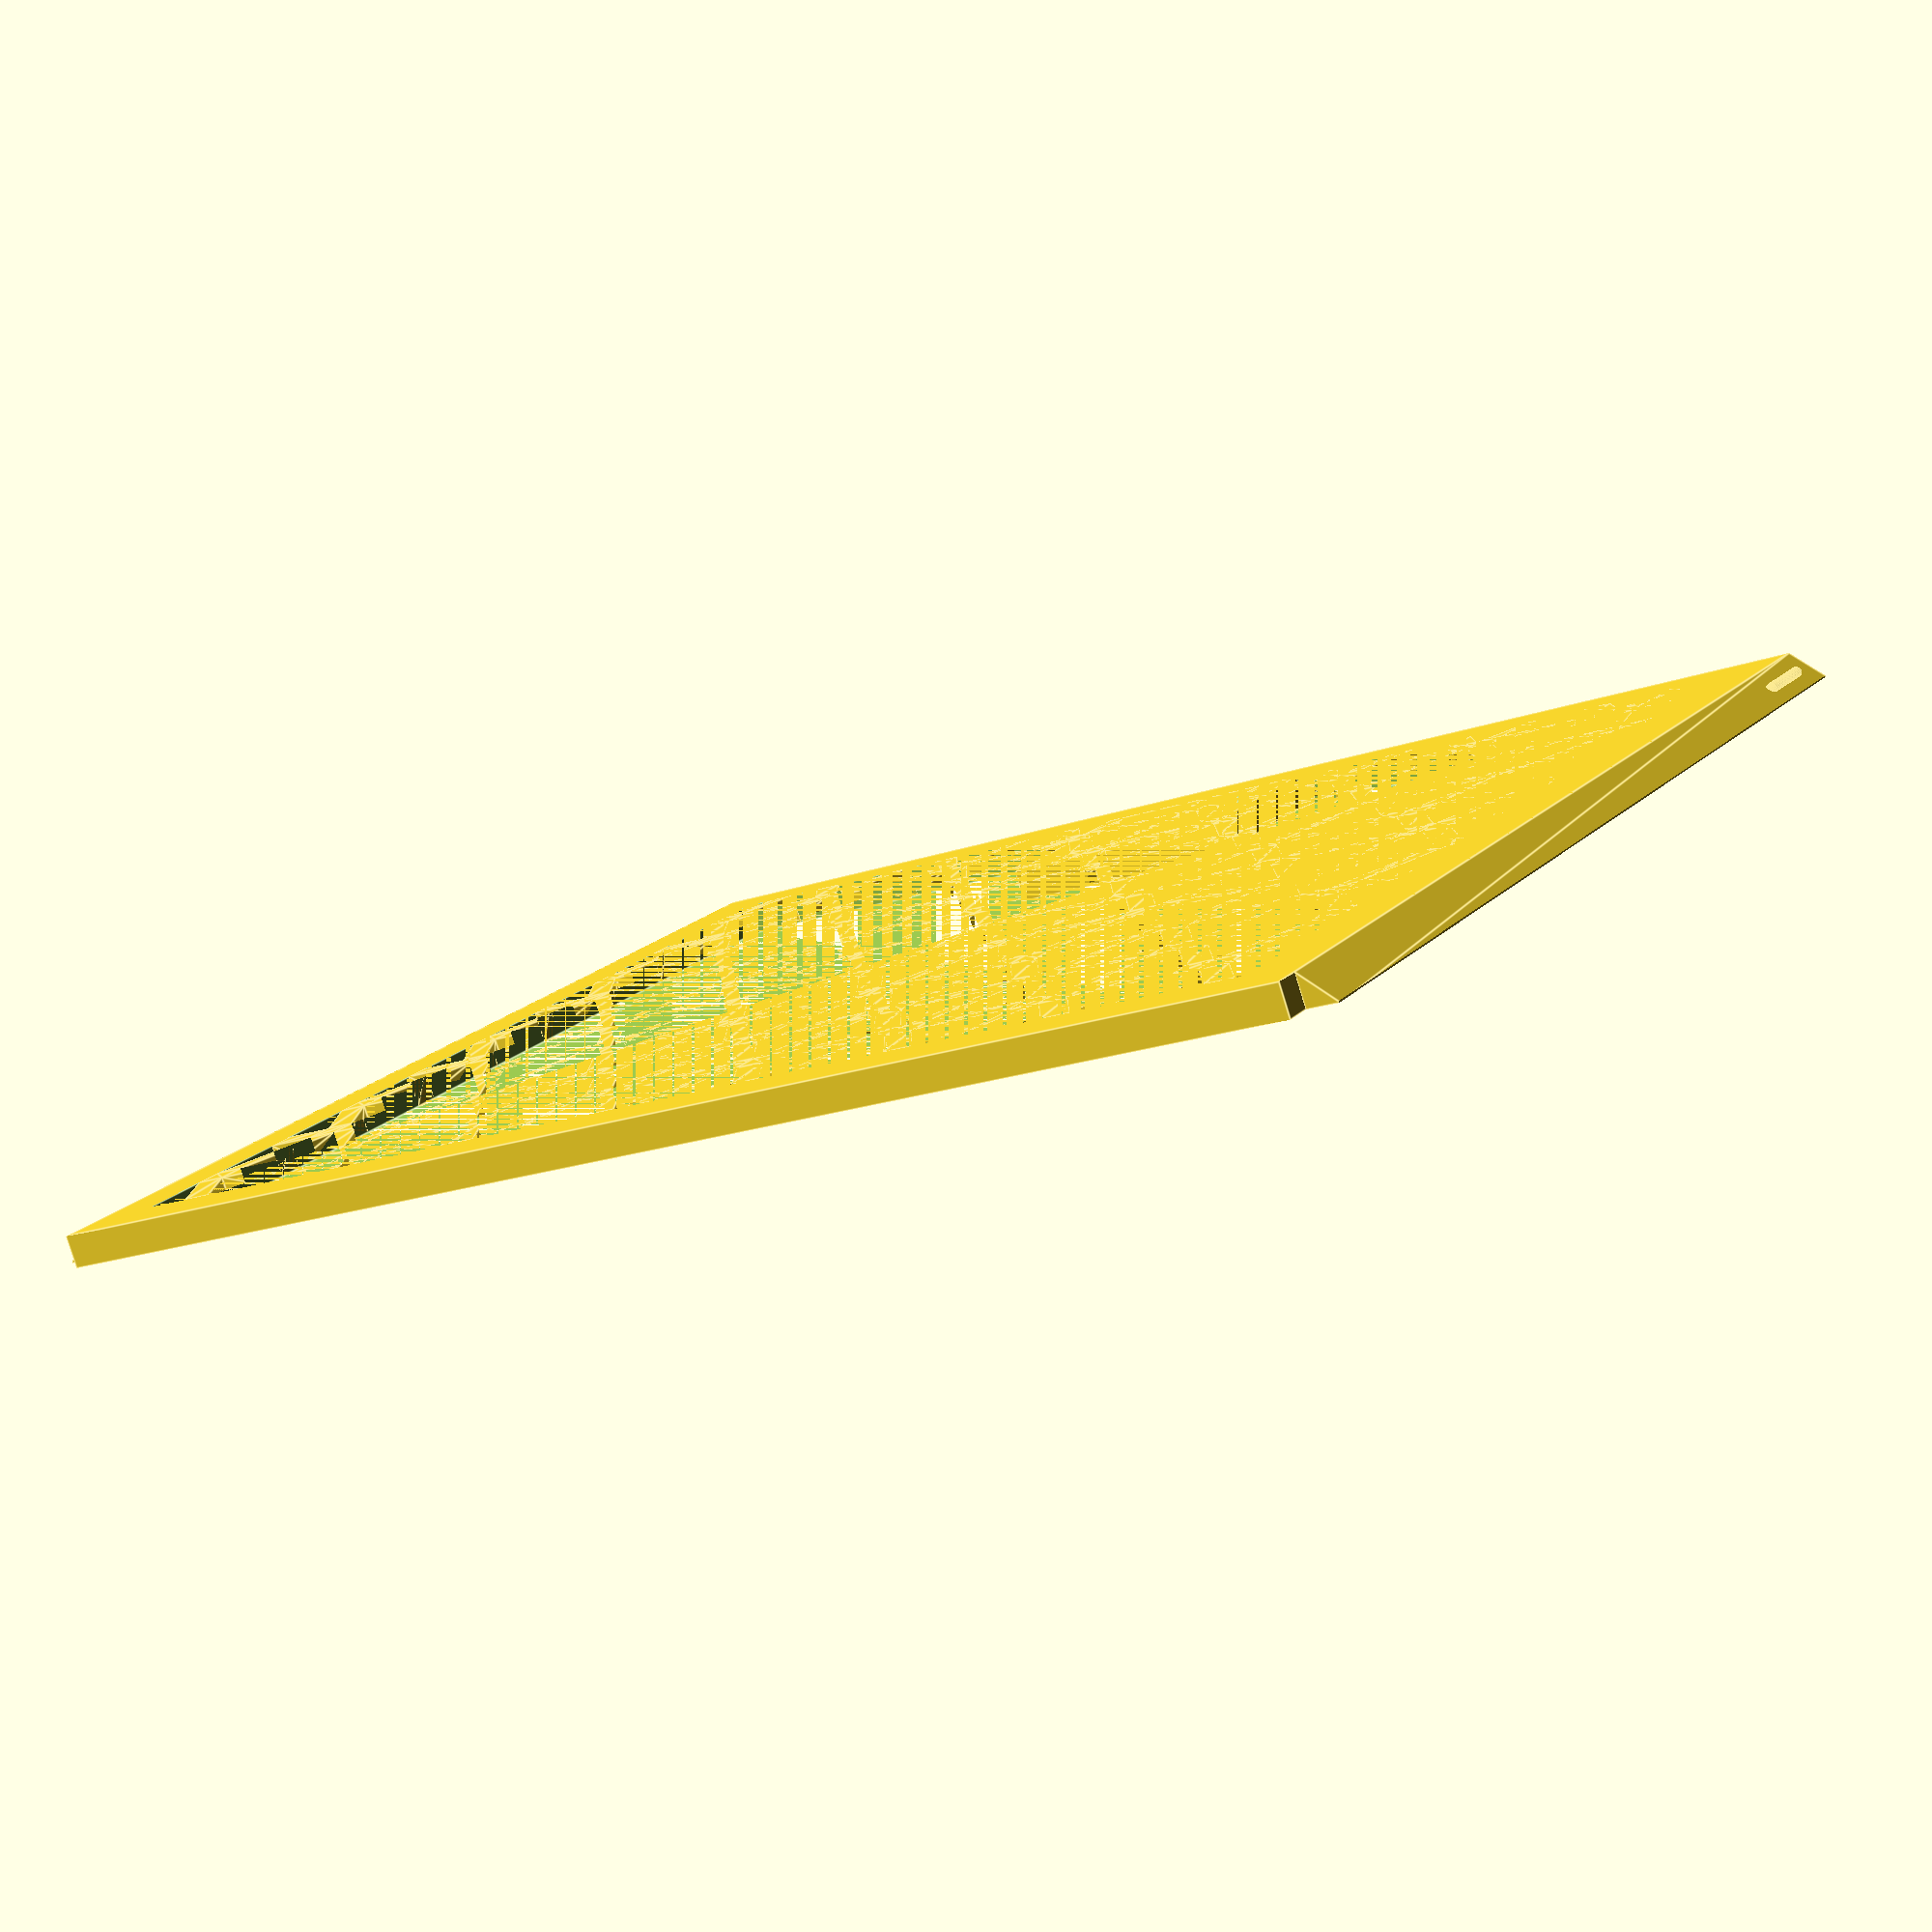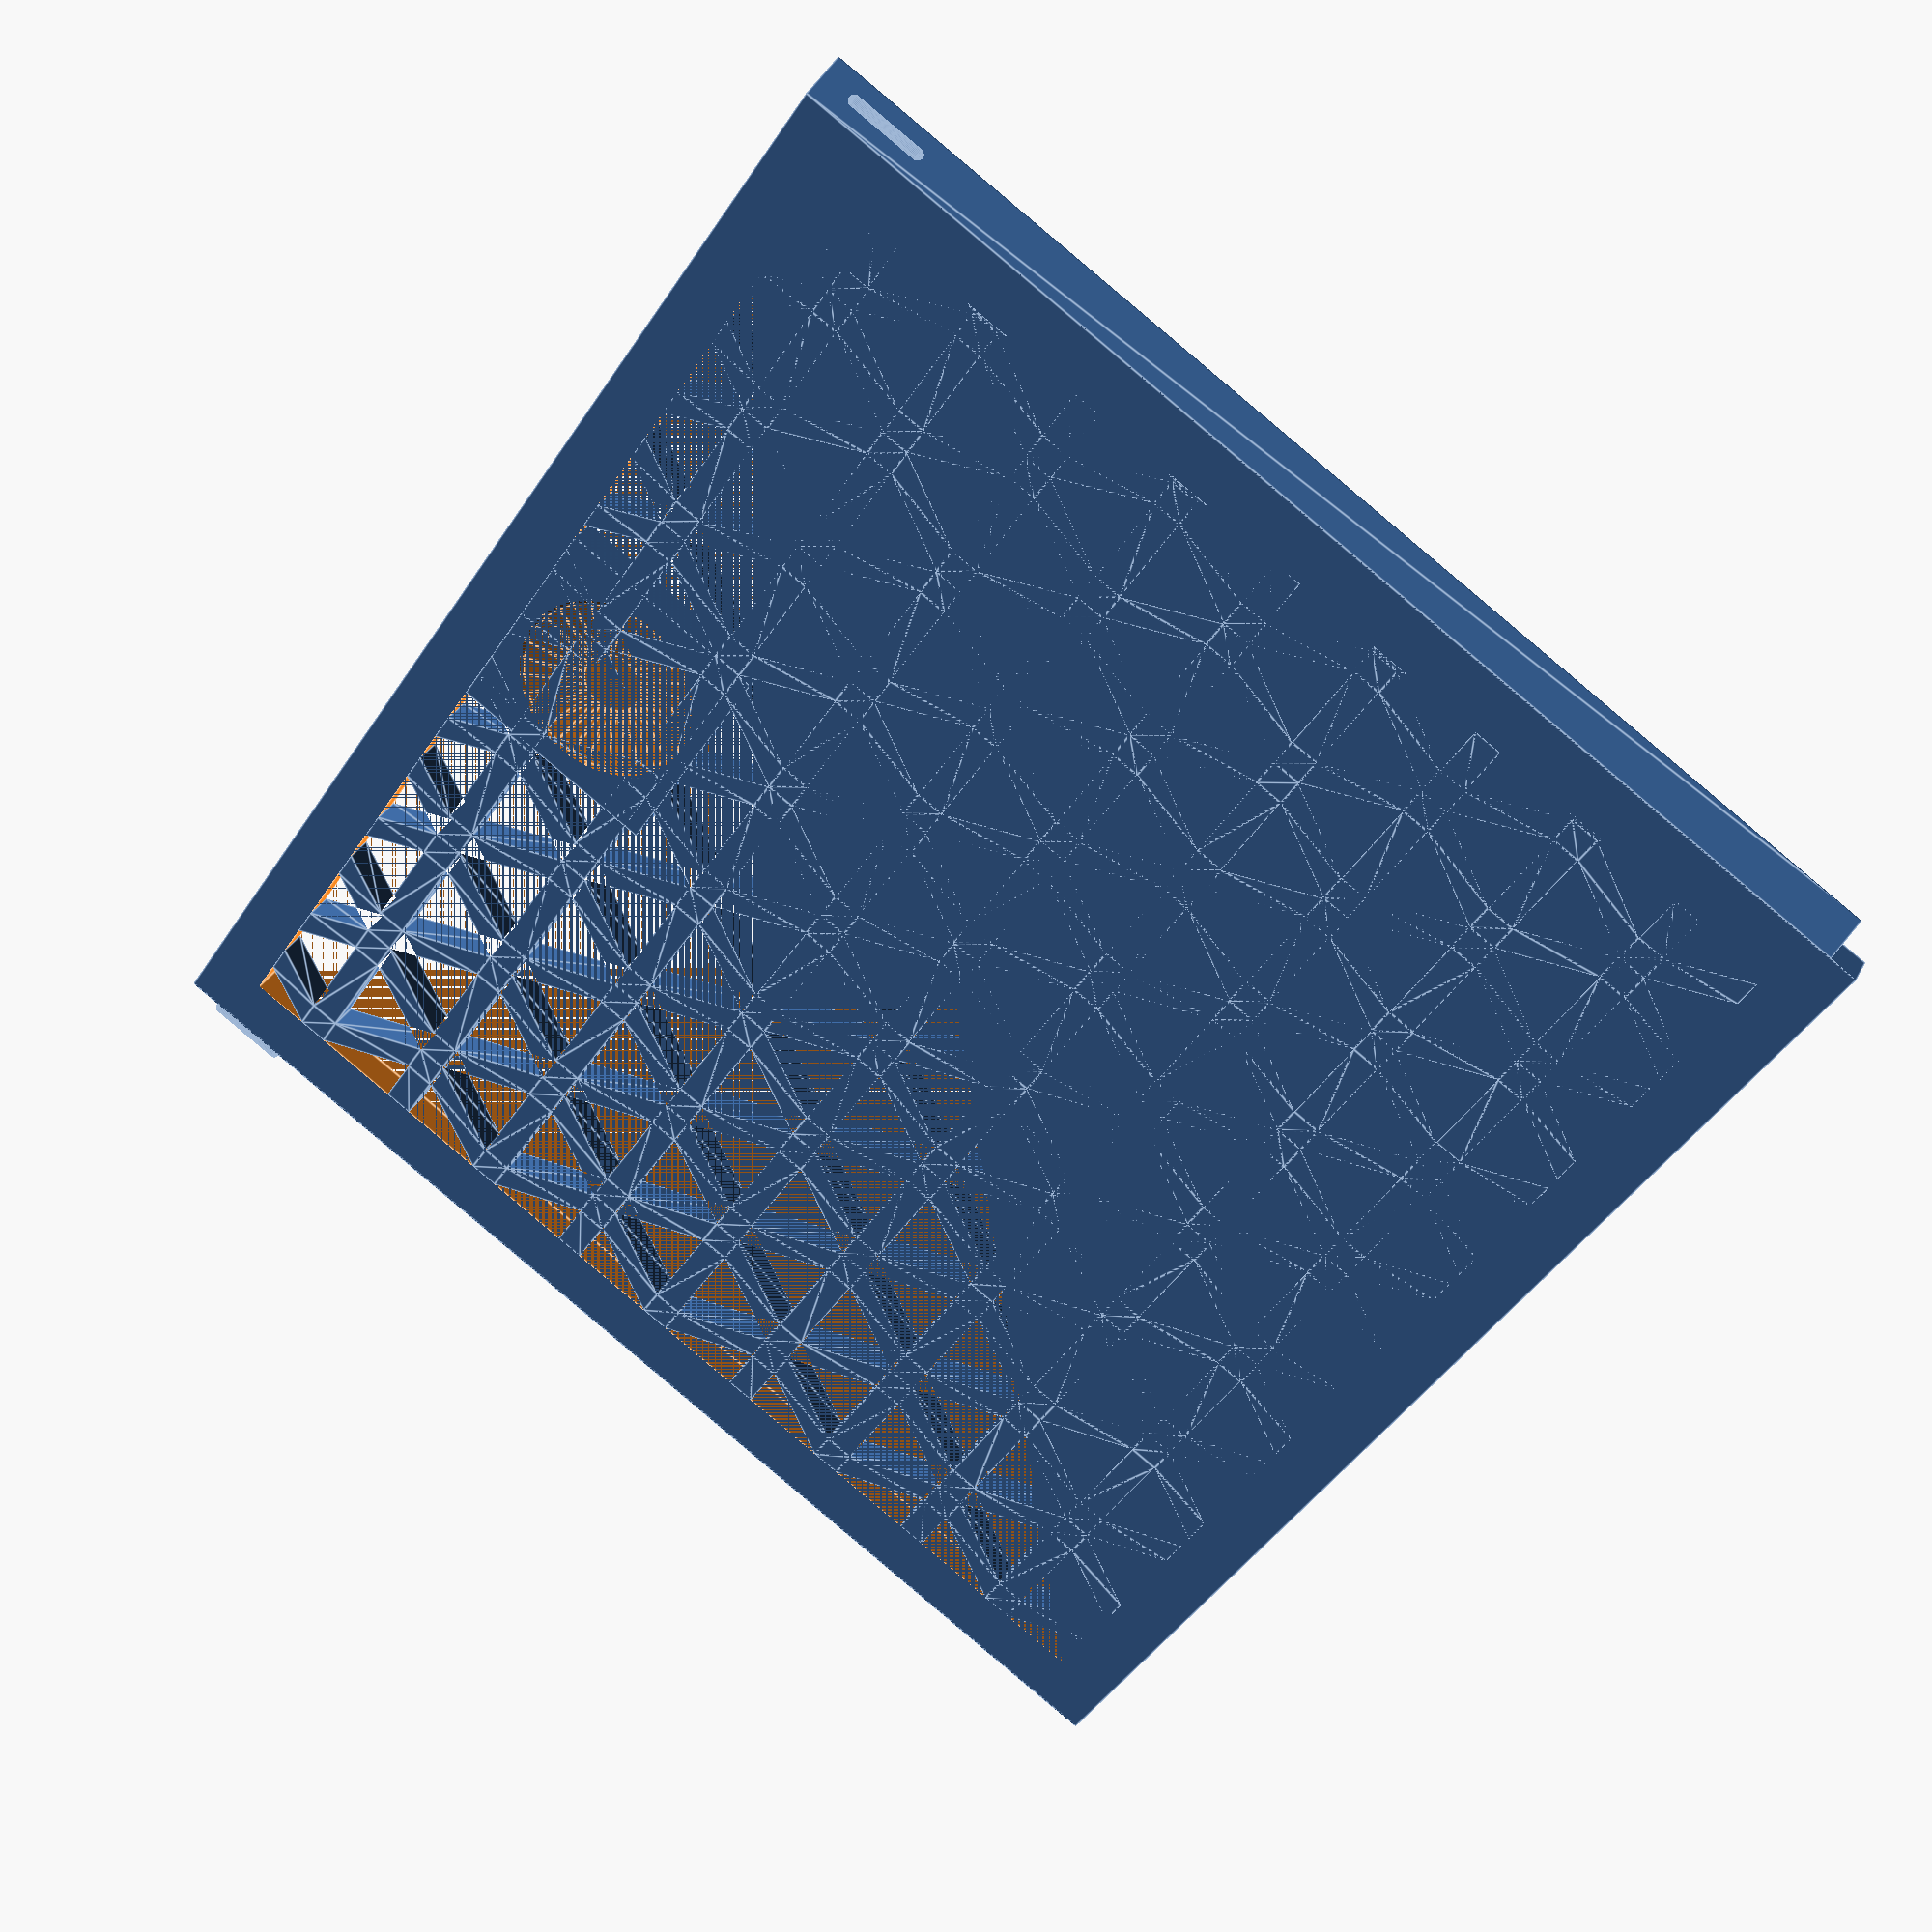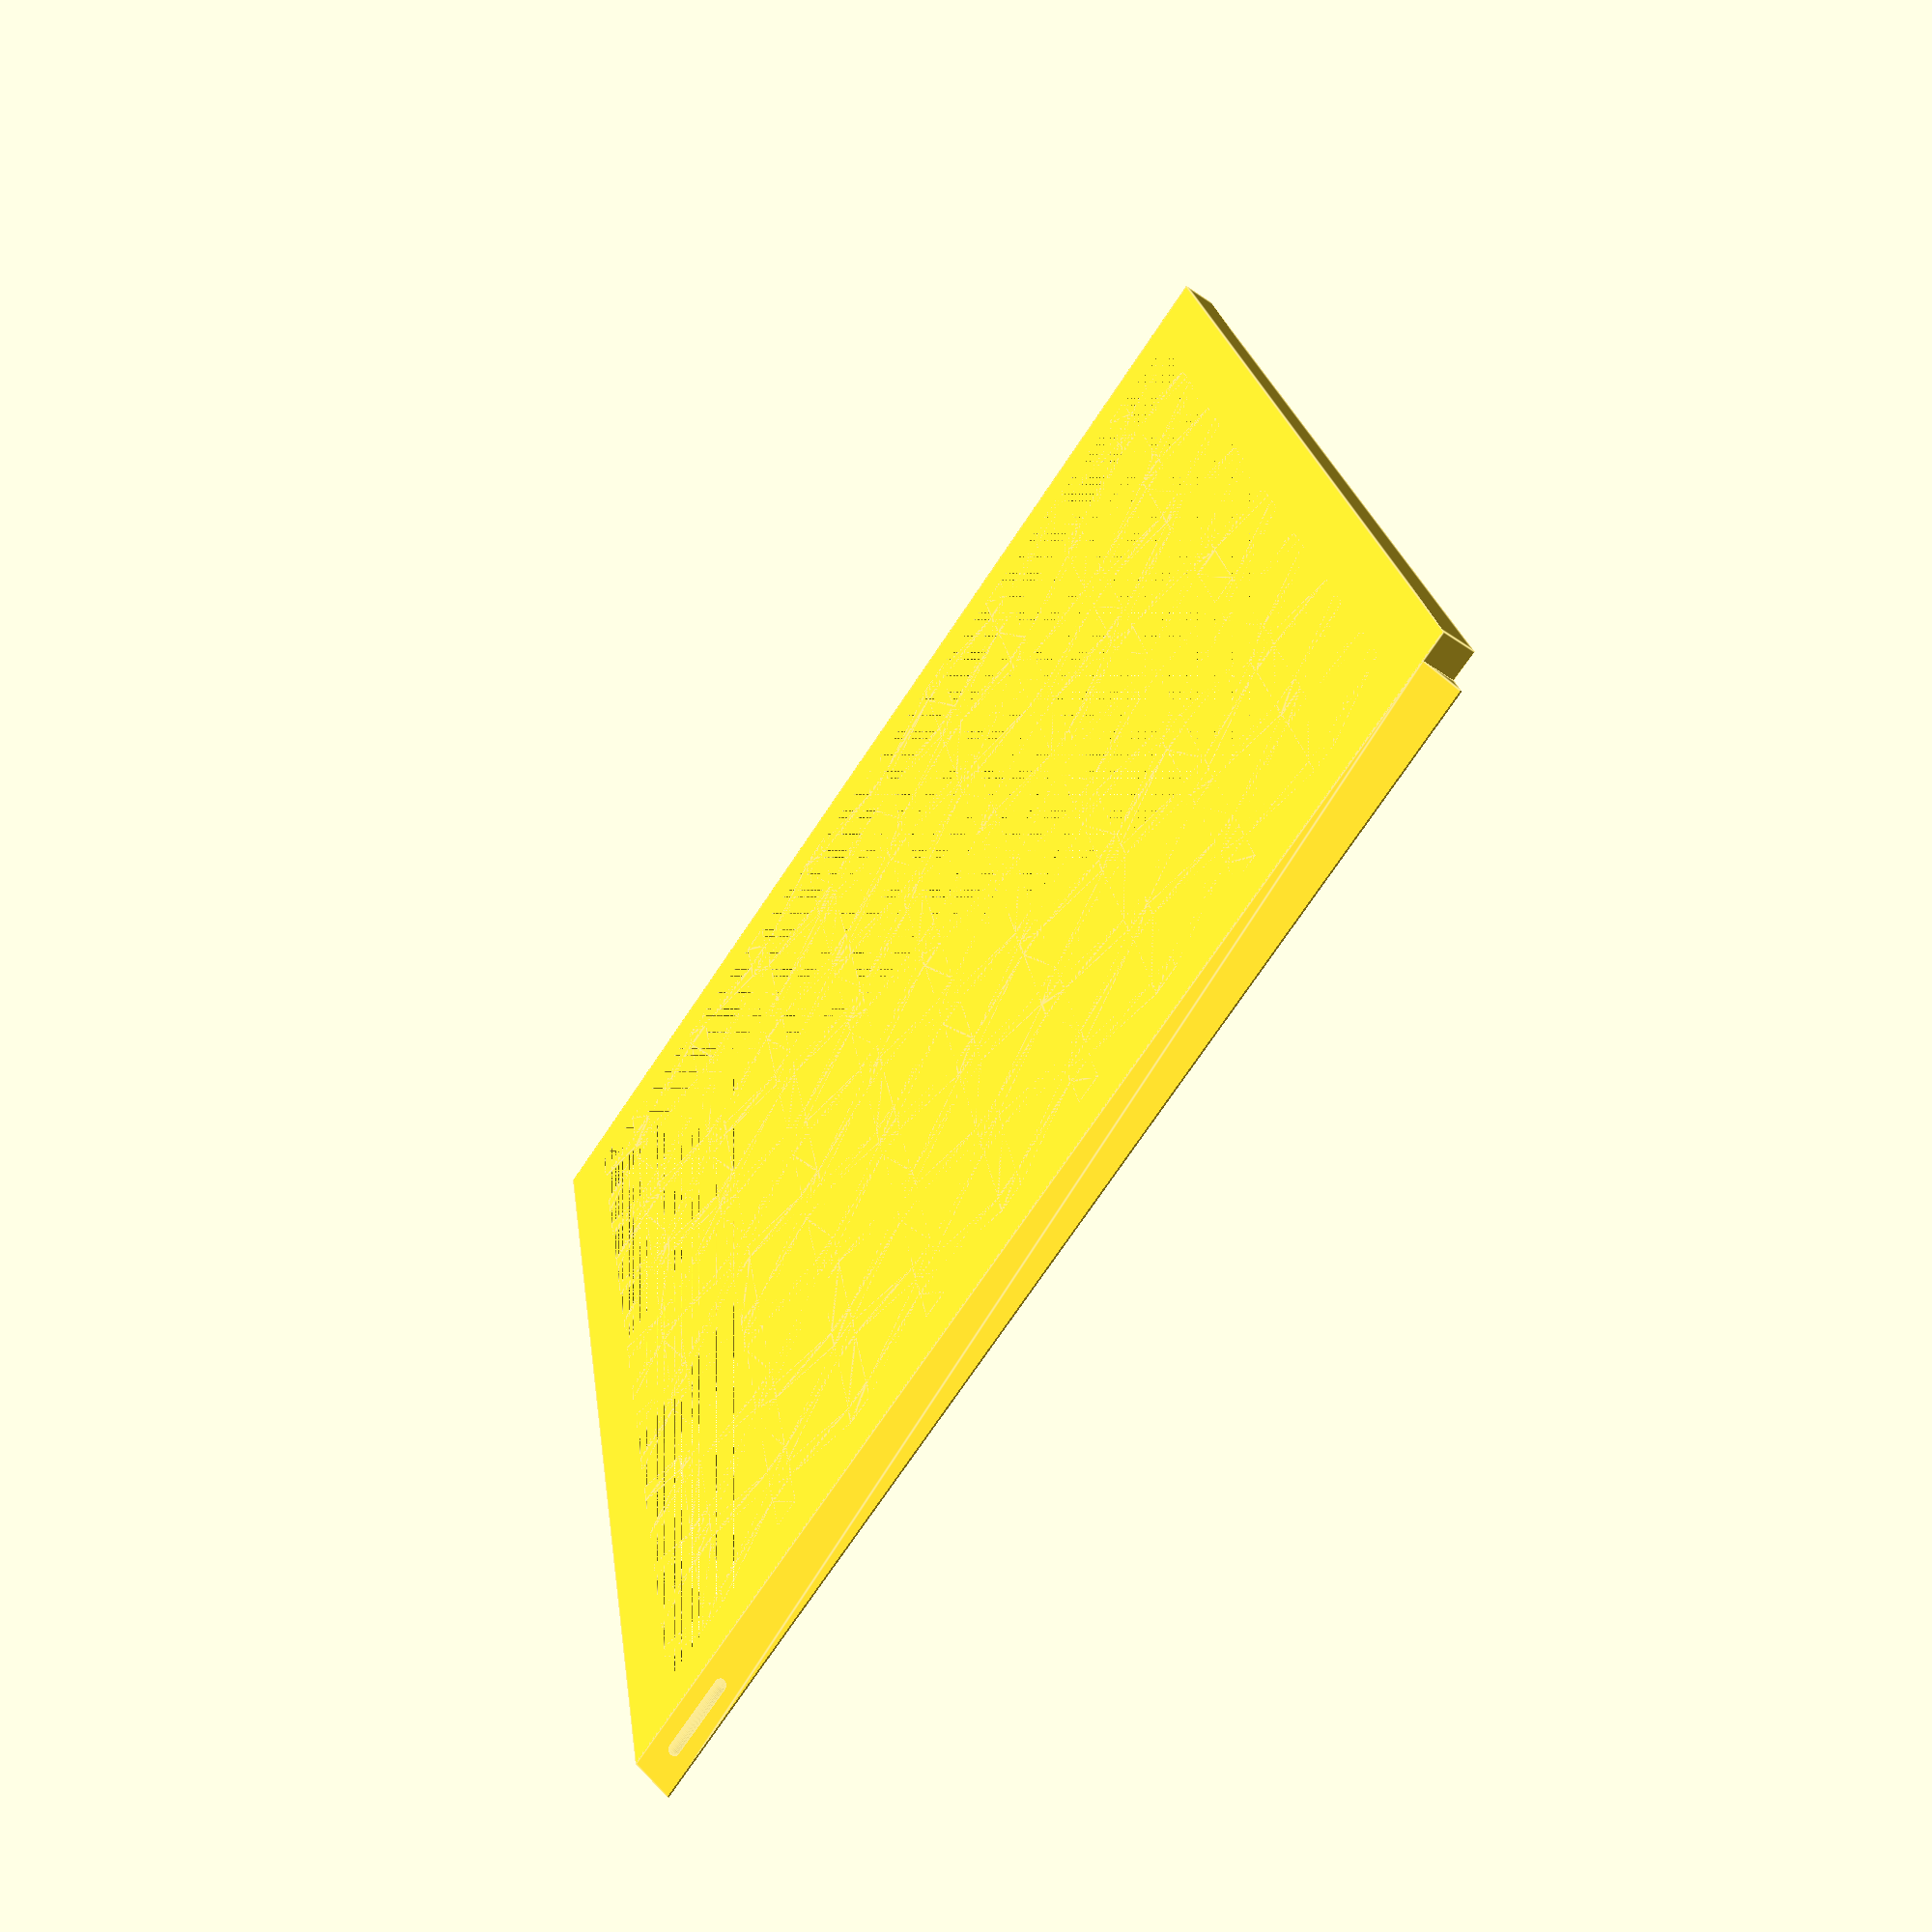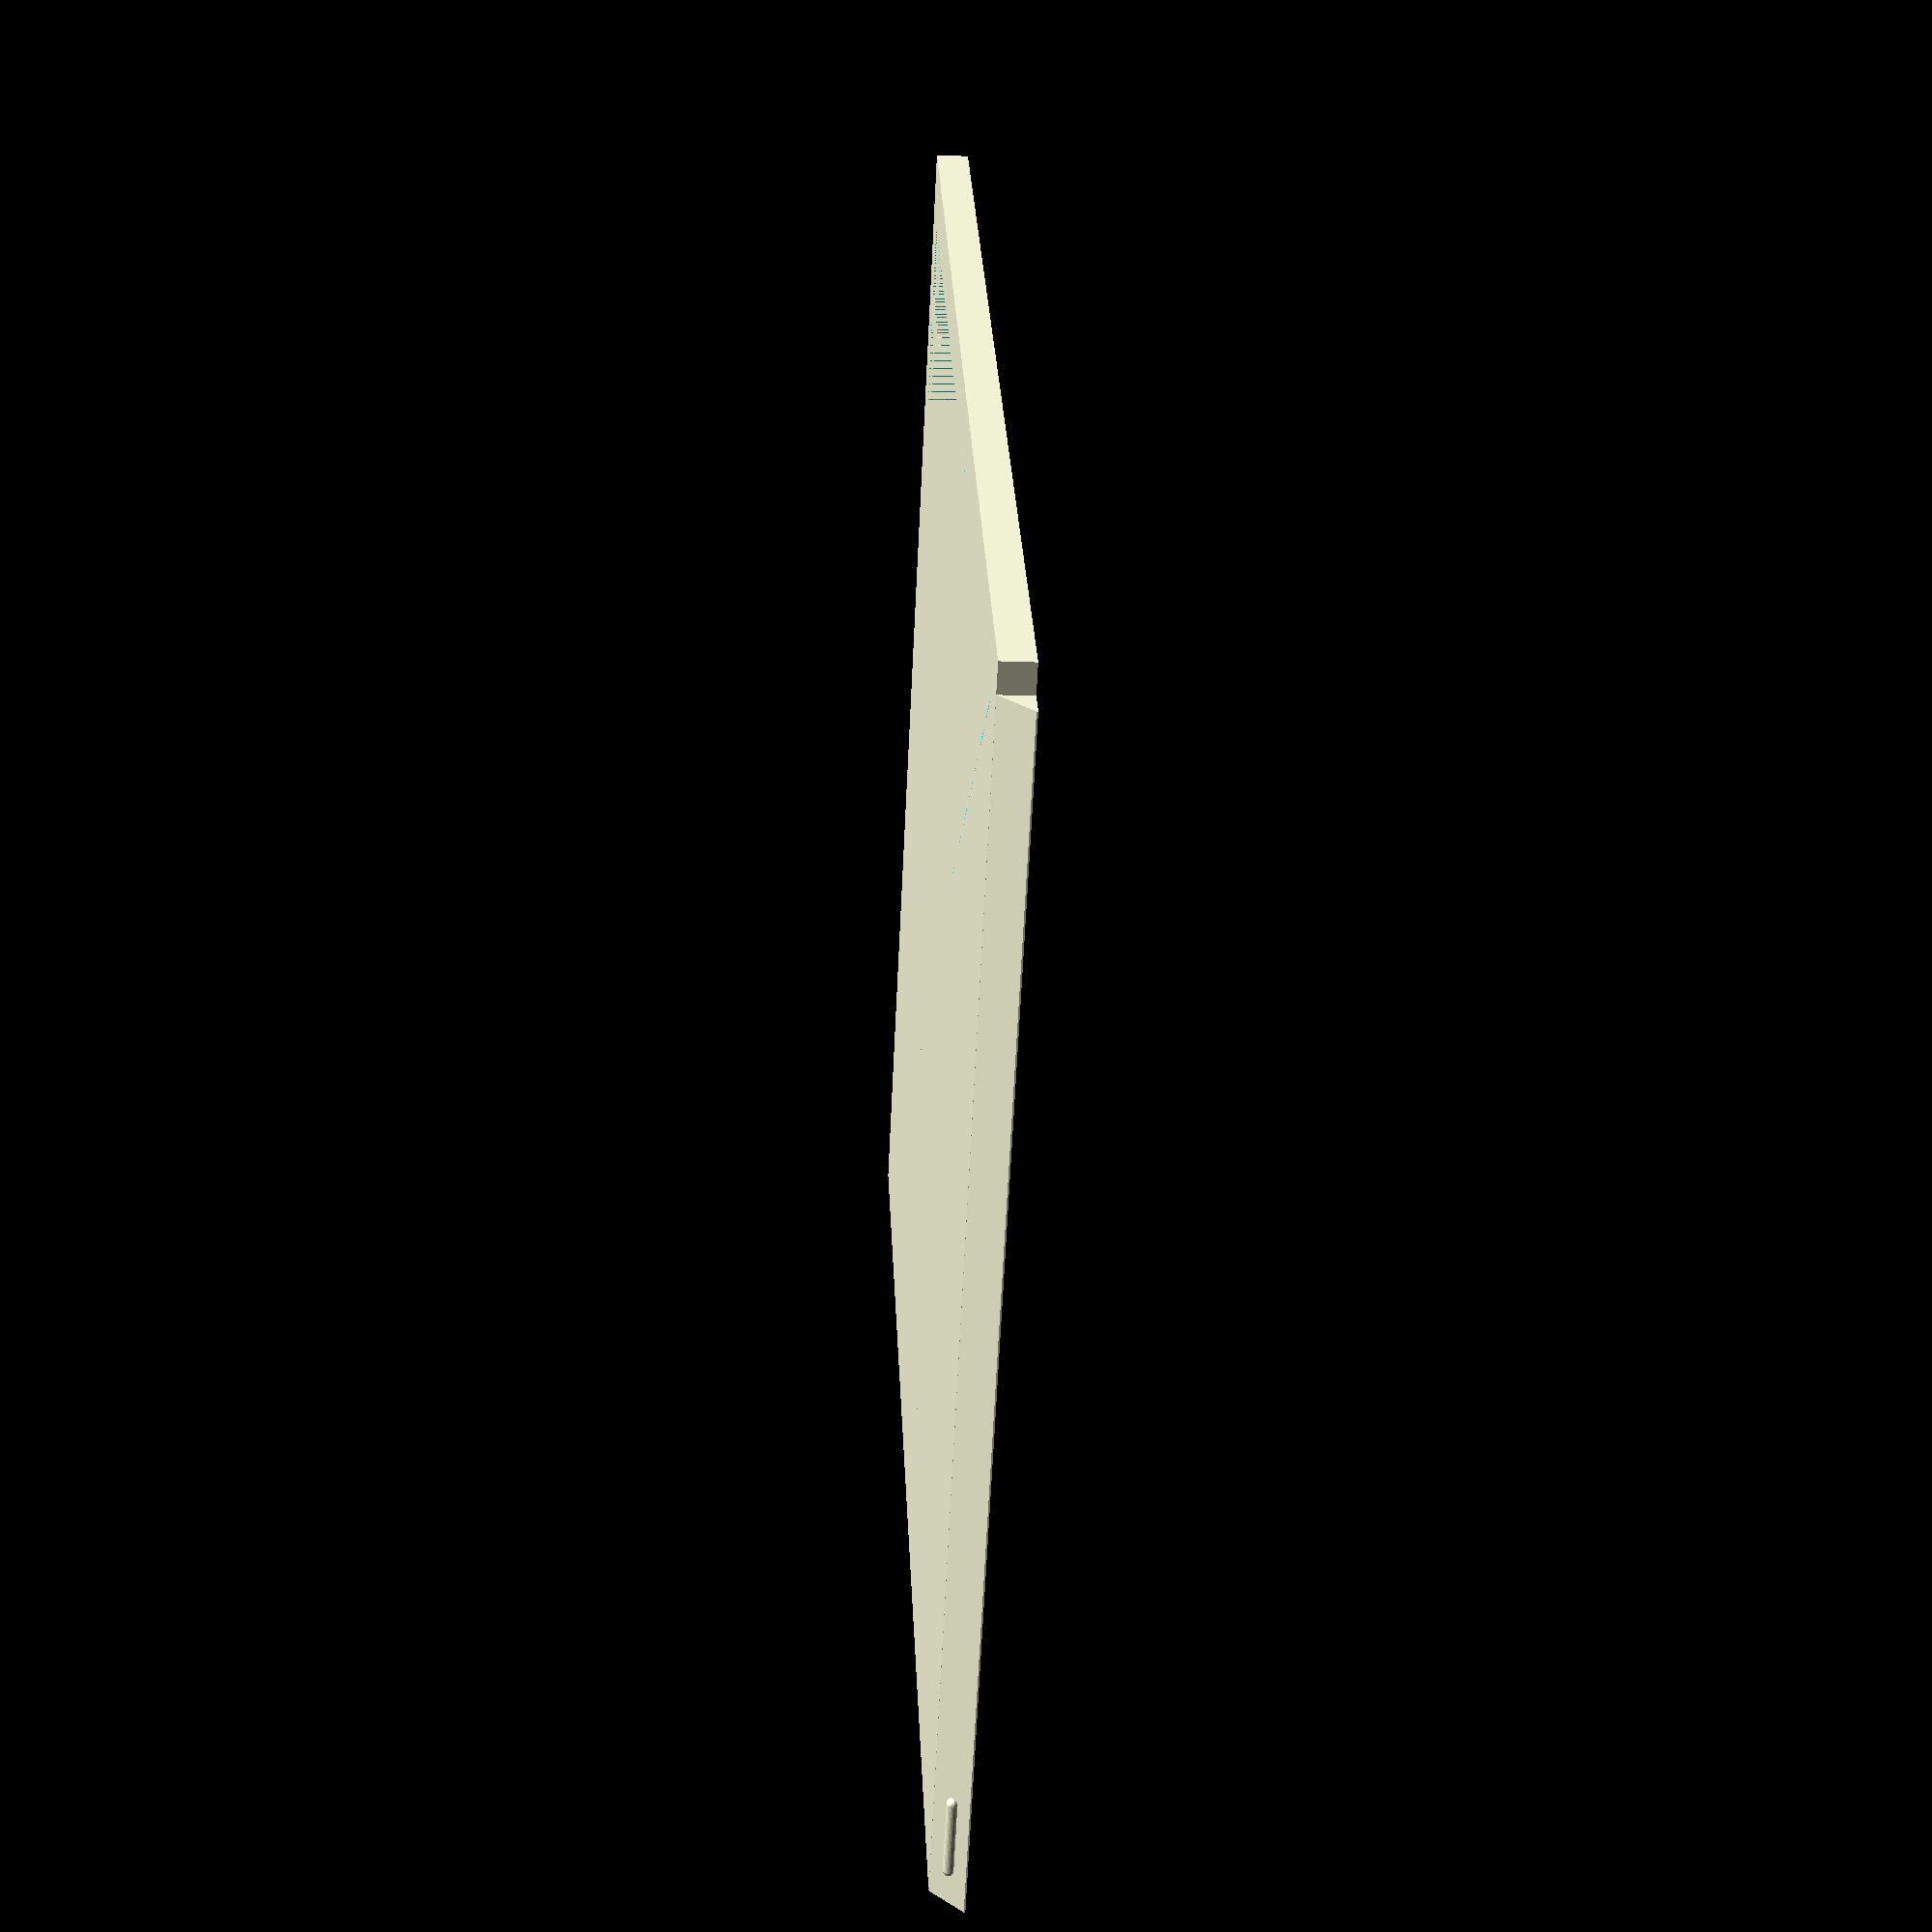
<openscad>
$fn=30;

/* [Global] */


// Render
Objects = "Lid"; //  [Both, Box, Lid]

// use the following syntax to add 1 or more internal x compartment lengths (mm)
TotalX = 83.2;

// use the following syntax to add 1 or more internal y compartment widths (mm)
TotalY = 98.6;

// Total height including Lid
TotalZ = 30;

// Tolerance
gTol = 0.4;
// Wall Thickness
gWT = 1.4;

// rails
LidH = 2.2;
RailThick = 1.4;
RailWidth = LidH + RailThick;
   
// builds slot   47 x 40 x 24
BuildingX = 40;
BuildingY = 47;   
BuildingZ = 24;
CollapseR = 23;   
   
   
// Height not counting the lid
AdjBoxHeight = TotalZ - LidH;

 module regular_polygon(order, r=1){
 	angles=[ for (i = [0:order-1]) i*(360/order) ];
 	coords=[ for (th=angles) [r*cos(th), r*sin(th)] ];
 	polygon(coords);
 }



module RCube(x,y,z,ipR=4) {
    translate([-x/2,-y/2,0]) hull(){
      translate([ipR,ipR,ipR]) sphere(ipR);
      translate([x-ipR,ipR,ipR]) sphere(ipR);
      translate([ipR,y-ipR,ipR]) sphere(ipR);
      translate([x-ipR,y-ipR,ipR]) sphere(ipR);
      translate([ipR,ipR,z-ipR]) sphere(ipR);
      translate([x-ipR,ipR,z-ipR]) sphere(ipR);
      translate([ipR,y-ipR,z-ipR]) sphere(ipR);
      translate([x-ipR,y-ipR,z-ipR]) sphere(ipR);
      }  
} 



module tri_lattice(ipX, ipY, DSize, WSize)  {
    lXOffset = 2*DSize;
//    lYOffset = 2*DSize + WSize;
    lYOffset = (2*DSize + WSize)/cos(30);

	difference()  {
		square([ipX, ipY]);
		for (x=[0:2*lXOffset:ipX]) {
            for (y=[0:lYOffset:ipY]){
  			   translate([x, y]) regular_polygon(3, r=DSize);
			   translate([x+DSize/2, y+lYOffset/2]) rotate([0,0,60]) regular_polygon(3, r=DSize);
  			   translate([x+lXOffset, y+lYOffset/2]) regular_polygon(3, r=DSize);
			   translate([x+DSize/2+lXOffset, y]) rotate([0,0,60]) regular_polygon(3, r=DSize);

		    }
        }        
	}
}


module lid(ipPattern = "Hex", ipTol = 0.3){
  lAdjX = TotalX;
  lAdjY = TotalY-RailWidth*2-ipTol*2;  
  lAdjZ = LidH;
  CutX = lAdjX - 8;
  CutY = lAdjY - 8;
  lFingerX = 15;
  lFingerY = 16;  

  // main square with center removed for a pattern. 0.01 addition is a kludge to avoid a 2d surface remainging when substracting the lid from the box.
  difference() {
      translate([0,0,lAdjZ/2]) cube([lAdjX+0.01, lAdjY+0.01 , lAdjZ], center=true);
      translate([0,0,lAdjZ/2]) cube([CutX, CutY, lAdjZ], center = true);      
  }
  
  // The Side triangles
  intersection () {
      union () {
          translate([-lAdjX/2,-lAdjY/2-LidH,LidH]) rotate([0,90,0]) linear_extrude(TotalX-2) polygon([[LidH,0],[LidH,LidH],[0,LidH]], paths=[[0,1,2]]);
          translate([-lAdjX/2,lAdjY/2,LidH]) rotate([0,90,0]) linear_extrude(TotalX-2) polygon([[0,0],[LidH,0],[LidH,LidH]], paths=[[0,1,2]]);
      }
      if (ipTol>0) 
         {cube([lAdjX, lAdjY + 2*LidH-0.2, lAdjZ*2], center=true);}
  }

  // create the nubs
  if (ipTol > 0) 
  {
  translate([5-lAdjX/2,-lAdjY/2-LidH/2,lAdjZ/2])  hull() {translate([2.5,0,0])sphere(0.4); translate([-2.5,0,0]) sphere(0.4);}
  translate([5-lAdjX/2,lAdjY/2+LidH/2,lAdjZ/2]) hull() {translate([2.5,0,0])sphere(0.4); translate([-2.5,0,0]) sphere(0.4);}
  }
  else
  {
  translate([5-lAdjX/2,-lAdjY/2-LidH/2,lAdjZ/2])  hull() {translate([2.5,0,0])sphere(0.6); translate([-2.5,0,0]) sphere(0.8);}
  translate([5-lAdjX/2,lAdjY/2+LidH/2,lAdjZ/2]) hull() {translate([2.5,0,0])sphere(0.6); translate([-2.5,0,0]) sphere(0.8);}
  }

  // Finger slot
  difference () {
      translate([-CutX/2,-lFingerY/2,0]) cube([lFingerX, lFingerY, lAdjZ]); 
      translate([-CutX/2+lFingerX/2,0,20+LidH/2])sphere(20);     
  }

  // Solid top
  if (ipPattern == "Solid") 
    {
    difference () {
      translate([-CutX/2,-lFingerY/2,0]) cube([lFingerX, lFingerY,   lAdjZ]); 
      translate([-CutX/2+lFingerX/2,0,20+LidH/2])sphere(20);     
       }
    }

  // Hex top
  if (ipPattern == "Tri") 
    {   
   difference ()
   { 
        translate([-CutX/2,-CutY/2,0]) linear_extrude(height = lAdjZ) tri_lattice(CutX,CutY,4,1.5);
        translate([-CutX/2,-lFingerY/2,0]) cube([lFingerX, lFingerY, lAdjZ]); 
    }
    }
}


module box () 
{
    
echo (TotalX, TotalY, TotalZ, AdjBoxHeight, RailWidth, LidH);    
  //  Main Box
  difference() 
  {    
    translate ([0,0,AdjBoxHeight/2]) cube([TotalX,TotalY,AdjBoxHeight], center = true);

    // Scope out compartment areas
   translate([-TotalX/2+BuildingX/2+gWT,TotalY/2-BuildingY/2-RailWidth,TotalZ/2+gWT]) cube([BuildingX,BuildingY,TotalZ],center=true);
   translate([-TotalX/2,TotalY/2-BuildingY/2-RailWidth,0])cylinder(r=9, h=TotalZ);   

   // Storage for dice or anamolies
    StoreX = TotalX - 2*CollapseR-2*gWT+4;
    StoreY = TotalY - BuildingY - 2*RailWidth - gWT;
    translate([-TotalX/2+gWT+StoreX/2,-TotalY/2+RailWidth+StoreY/2,gWT])RCube(StoreX,StoreY,TotalZ);

    // Two hexes for collapse and non available
    translate([TotalX/2-CollapseR+2.6,-CollapseR,gWT]) rotate([0,0,30])linear_extrude(TotalZ) regular_polygon(6,CollapseR);  
    translate([TotalX/2-CollapseR+2.6,CollapseR,gWT]) rotate([0,0,30]) linear_extrude(TotalZ) regular_polygon(6,CollapseR);
    translate([TotalX/2,0,TotalZ/2+gWT])cube([4,TotalY-2*RailWidth,TotalZ],center=true);  
  }

  // top rails
  difference() 
  {
    union() {
          translate([0,-TotalY/2+RailWidth/2,AdjBoxHeight+LidH/2]) cube([TotalX,RailWidth,LidH],center = true);  
          translate([0,TotalY/2-RailWidth/2,AdjBoxHeight+LidH/2]) cube([TotalX,RailWidth,LidH],center = true);
    }
       
    // Trim each rail top to a 45 degree angle     
    translate([0,-TotalY/2,AdjBoxHeight+RailWidth]) rotate([45,0,0]) cube([TotalX,RailWidth+0.7,RailWidth+0.7], center=true); 
    translate([0,TotalY/2,AdjBoxHeight+RailWidth])  rotate([45,0,0]) cube([TotalX,RailWidth+0.7,RailWidth+0.7], center=true);  

    // Substract the lid from the rails
    translate([0,0,AdjBoxHeight]) lid(ipPattern = "Solid",ipTol =0);
      
   } // end diff for rails     
}


// Production Box
if ((Objects == "Both") || (Objects == "Box")){
  intersection() {
     box();
     RCube(TotalX,TotalY,TotalZ,1);
  }
}

// Production Lid
if ((Objects == "Both")  || (Objects == "Lid")){
  translate([-TotalX - 10,0,0]) lid(ipPattern = "Tri", ipTol = gTol);
}



</openscad>
<views>
elev=261.8 azim=299.9 roll=162.8 proj=p view=edges
elev=148.6 azim=213.6 roll=156.6 proj=p view=edges
elev=60.0 azim=348.2 roll=55.2 proj=p view=edges
elev=202.4 azim=139.3 roll=93.7 proj=p view=wireframe
</views>
